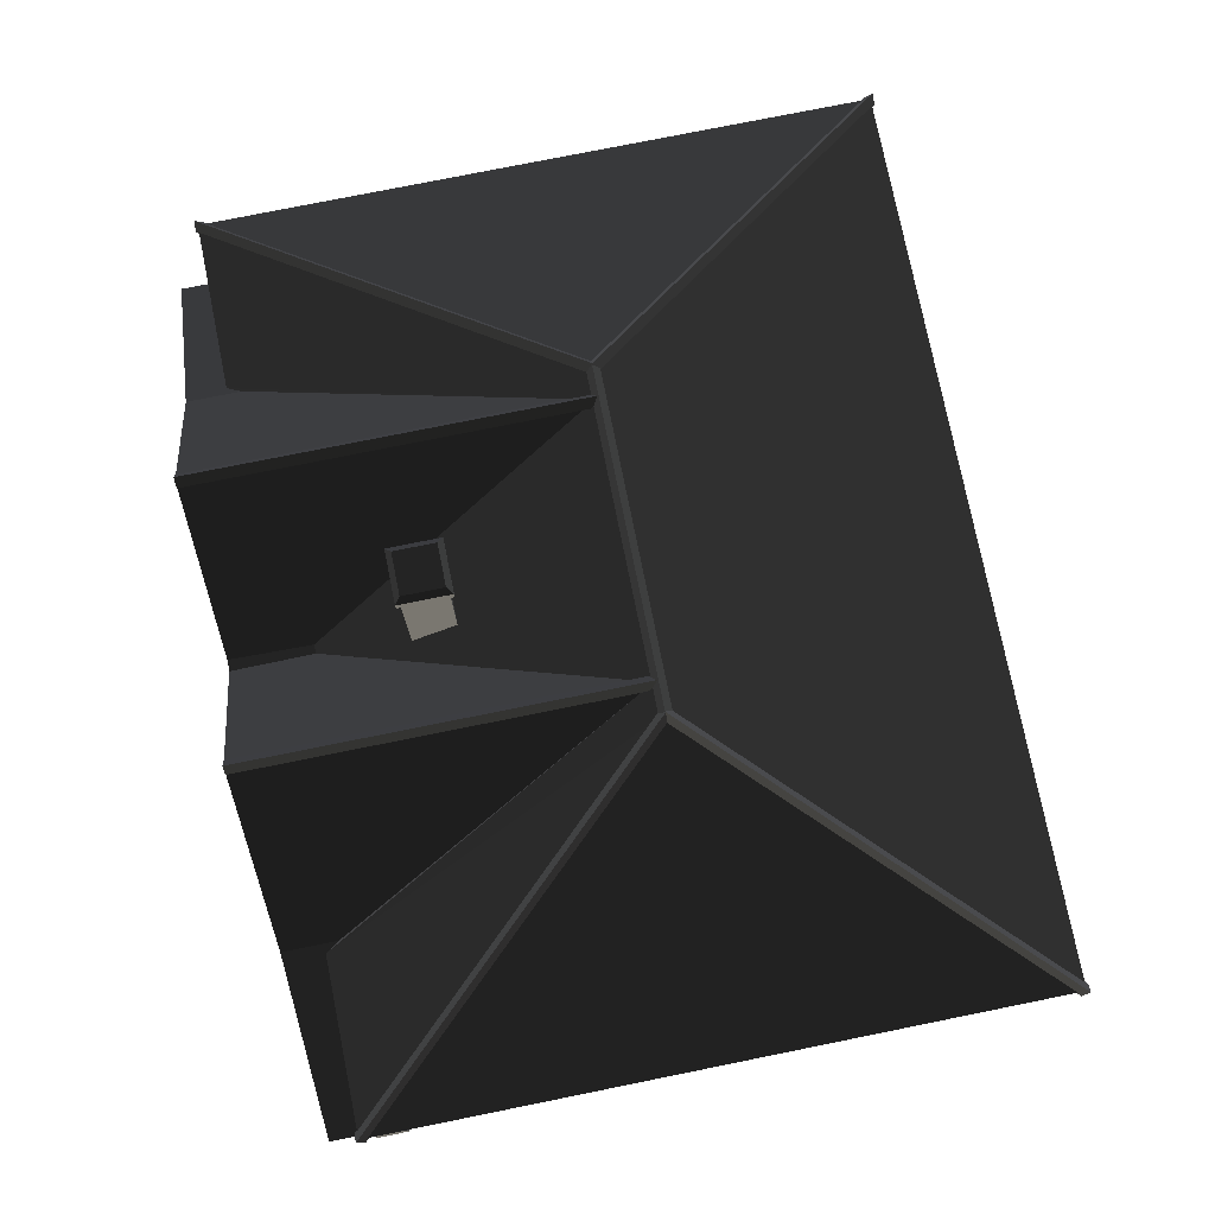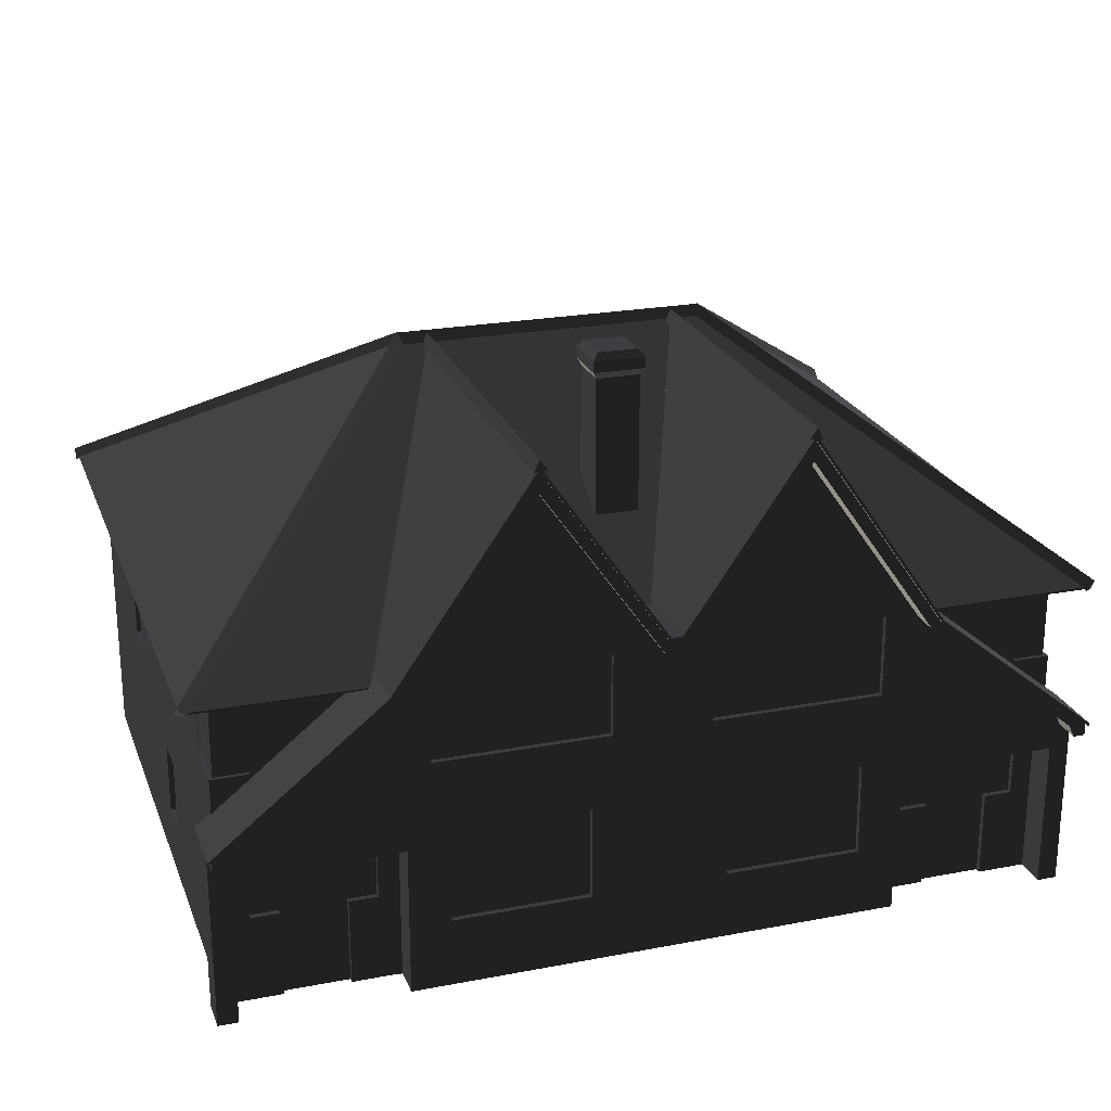
<metadata>
{"format":"obj","ext":"obj","renderer":"f3d","projection":"perspective","resolution":1024,"background":"white","views":[{"elev":76.6,"azim":78.6,"up":"+Y"},{"elev":23.1,"azim":-17.9,"up":"+Y"}]}
</metadata>
<code>
v 242.3 2462 1692
v -212.8 2462 1692
v 242.3 2462 1237
v -212.8 2462 1237
v 242.3 2362 1692
v -212.8 2362 1692
v 242.3 2362 1237
v -212.8 2362 1237
v -164.2 2524 1286
v 193.7 2524 1286
v 193.7 2524 1644
v -164.2 2524 1644
v 209.6 1056 1660
v -180.2 1056 1660
v -180.2 2300 1660
v 209.6 2300 1660
v -180.2 2300 1270
v -180.2 1056 1270
v 209.6 1056 1270
v 209.6 2300 1270
v 3763 -1022 2918
v 2122 -1022 2918
v 2122 -1168 2918
v 3763 -1168 2918
v 1414 2175 -224.4
v 1414 2271 -161.3
v 1414 2169 -109.8
v 3939 309.6 2874
v 4025 303.5 2797
v 4014 396.3 2864
v 3939 309.6 -3204
v 1336 2196 -165.2
v 4014 396.3 -3194
v 4025 303.5 -3127
v 1486 2143 -165.2
v 1419 2277 -165.2
v 1094 2155 -172.3
v 1094 2155 3201
v 1157 2251 -172.3
v 1209 2148 -172.3
v 1209 2148 3201
v 1158 2250 3201
v 2663 -1206 2572
v 3245 -1205 2572
v 3246 -1734 2572
v 3500 -1734 2572
v 3500 -1205 2572
v 2407 -1205 2572
v 2407 -1734 2572
v 2663 -1734 2572
v 3724 -186 -925.3
v 3724 -186 -1342
v 3724 -839.5 -1342
v 3724 -839.5 -925.3
v 3714 -1311 184.6
v 3714 -1965 184.6
v 3714 -1965 601.4
v 3714 -1311 601.4
v 1859 -1897 2868
v 615.7 -1897 2868
v 615.7 -1052 2868
v 1852 -1052 2868
v 442.7 96.44 -2950
v 1673 96.44 -2950
v 2152 96.87 -2950
v 3395 96.87 -2950
v 3184 -1163 -2950
v 3395 -748.3 -2950
v 2152 -754.7 -2950
v 1673 -762.2 -2950
v 442.7 -762.2 -2950
v 2665 -1163 -2950
v 1675 -1162 -2950
v 1675 -1895 -2950
v 432.1 -1895 -2950
v 432.1 -1162 -2950
v 2665 -1163 -2911
v 2665 -2524 -2911
v 3184 -2524 -2911
v 3184 -1163 -2911
v 2152 96.87 -2911
v 2152 -754.7 -2911
v 3395 -748.3 -2911
v 3395 96.87 -2911
v 1673 96.44 -2911
v 442.7 96.44 -2911
v 442.7 -762.2 -2911
v 1673 -762.2 -2911
v 432.1 -1162 -2911
v 432.1 -1895 -2911
v 1675 -1895 -2911
v 1675 -1162 -2911
v 3153 -180 2618
v 3442 -402 2618
v 3409 -402 2582
v 3121 -180 2582
v 3121 250.3 2582
v 1999 353 2868
v 2000 -383 2868
v 442.7 -383 2868
v 443.3 353 2868
v 3246 -1734 2621
v 3500 -1734 2621
v 3500 -1205 2621
v 2407 -1205 2621
v 2407 -1734 2621
v 2663 -1734 2621
v 2663 -2524 2620
v 2665 -2524 -2950
v 2663 -2524 2571
v 3184 -2524 -2950
v 3246 -2524 2572
v 3246 -2524 2620
v 3688 -1165 2621
v 3688 -2524 2620
v 2219 -2524 2620
v 2219 -1165 2621
v 3764 -2524 2917
v 3688 -2524 2917
v 3688 -1165 2917
v 2219 -1165 2917
v 1859 -1897 2917
v 2219 -2524 2917
v 443.3 353 2917
v 1999 353 2917
v 615.7 -1897 2917
v 615.7 -1052 2917
v 1852 -1052 2917
v 442.7 -383 2917
v 2000 -383 2917
v 3764 250.3 2618
v 3153 250.3 2618
v 3764 -402 2618
v 3764 -402 2113
v 3764 250.3 2113
v 3764 -186 -1342
v 3764 -2524 -2950
v 3764 -2524 2620
v 3764 -1965 601.4
v 3764 -186 -925.3
v 3764 -1311 601.4
v 3764 -1311 184.6
v 3764 -839.5 -925.3
v 3764 -839.5 -1342
v 3764 -1965 184.6
v 3731 -402 2077
v 3731 -402 2582
v 3731 250.3 2582
v 3731 250.3 2077
v 3869 -2524 2917
v 3869 -937.1 2917
v 3869 -2524 2620
v 2471 332 2844
v 3993 336.4 2845
v 1414 2205 -165.2
v 3993 336.4 -3175
v 3985 317.2 2841
v 3985 317.2 -3172
v 3802 317.2 2659
v 3802 317.2 -2989
v 3764 268.2 2620
v 3802 268.2 2659
v 3802 268.2 -2989
v 3764 268.2 -2950
v 3764 -711.8 2619
v 3395 -414 2619
v 2550 268.2 2619
v 2489 317.2 2841
v 2478 326.6 2825
v 2454 345.8 2793
v 2489 317.2 2798
v 2489 317.2 2659
v 2550 268.2 2659
v 3746 -743.3 2646
v 3764 -743.5 2589
v 3764 -711.8 2589
v 3764 -937.1 2917
v 39.5 365.6 2917
v 1154 1951 2917
v 3710 -823 2917
v 2307 309.8 2917
v 3764 -743.4 2620
v 3764 -937.1 2620
v 2378 375.9 3201
v 3901 -822.9 2589
v 3886 -842.1 2590
v 3886 -842.1 3192
v 3901 -823 3192
v 1154 2138 3201
v 49.56 535.4 3204
v 2378 375.9 3170
v 2307 309.6 3170
v 3764 -937.3 3170
v 3710 -823.2 3170
v 1154 2138 3170
v 1154 1950 3170
v 50.05 380.5 3170
v 49.54 535.4 3173
v 3869 -937.3 3170
v 3869 -828.4 3170
v 3869 -828 2622
v 3869 -937.1 2621
v 2396 392.7 2716
v 2396 392.4 3201
v 38.88 566.1 2476
v 1154 2184 -130.3
v 1154 2184 3201
v 49.56 581.5 3204
v -2122 -1168 2918
v -2122 -1022 2918
v -3763 -1022 2918
v -3763 -1168 2918
v -1414 2175 -224.4
v -0.000189 2175 -224.4
v -0.000189 2169 -109.8
v -1414 2169 -109.8
v -1414 2271 -161.3
v -0.000189 2271 -161.3
v -3939 309.6 2874
v -4025 303.5 2797
v -4014 396.3 2864
v -3939 309.6 -3204
v -1336 2196 -165.2
v -1486 2143 -165.2
v -4025 303.5 -3127
v -4014 396.3 -3194
v -1419 2277 -165.2
v -1094 2155 -172.3
v -1094 2155 3201
v -1209 2148 3201
v -1209 2148 -172.3
v -1157 2251 -172.3
v -1158 2250 3201
v -2663 -1206 2572
v -3245 -1205 2572
v -6.3e-05 317.2 -2989
v -6.3e-05 268.2 -2989
v -3246 -1734 2572
v -3500 -1734 2572
v -3500 -1205 2572
v -2407 -1205 2572
v -2407 -1734 2572
v -2663 -1734 2572
v -3724 -839.5 -1342
v -3724 -186 -1342
v -3724 -186 -925.3
v -3724 -839.5 -925.3
v -3714 -1965 601.4
v -3714 -1965 184.6
v -3714 -1311 184.6
v -3714 -1311 601.4
v -615.7 -1052 2868
v -615.7 -1897 2868
v -1859 -1897 2868
v -1852 -1052 2868
v -3184 -1163 -2950
v -2665 -1163 -2950
v -1675 -1895 -2950
v -432.1 -1895 -2950
v -1675 -1162 -2950
v -432.1 -1162 -2950
v -3395 -748.3 -2950
v -3395 96.87 -2950
v -2152 96.87 -2950
v -2152 -754.7 -2950
v -1673 -762.2 -2950
v -1673 96.44 -2950
v -442.7 96.44 -2950
v -442.7 -762.2 -2950
v -6.3e-05 268.2 -2950
v -3184 -2524 -2911
v -2665 -2524 -2911
v -2665 -1163 -2911
v -3184 -1163 -2911
v -3395 -748.3 -2911
v -2152 -754.7 -2911
v -2152 96.87 -2911
v -3395 96.87 -2911
v -442.7 -762.2 -2911
v -442.7 96.44 -2911
v -1673 96.44 -2911
v -1673 -762.2 -2911
v -1675 -1895 -2911
v -432.1 -1895 -2911
v -432.1 -1162 -2911
v -1675 -1162 -2911
v -3442 -402 2618
v -3153 -180 2618
v -3121 250.3 2582
v -3121 -180 2582
v -3409 -402 2582
v -442.7 -383 2868
v -2000 -383 2868
v -1999 353 2868
v -443.3 353 2868
v -3500 -1205 2621
v -2407 -1205 2621
v -2663 -1734 2621
v -2407 -1734 2621
v -3500 -1734 2621
v -3246 -1734 2621
v -6.3e-05 -2524 -2950
v -2665 -2524 -2950
v -3184 -2524 -2950
v -3246 -2524 2620
v -3246 -2524 2572
v -2663 -2524 2571
v -2663 -2524 2620
v -3688 -1165 2621
v -3688 -2524 2620
v -2219 -2524 2620
v -2219 -1165 2621
v -2219 -1165 2917
v -1859 -1897 2917
v -2219 -2524 2917
v -615.7 -1897 2917
v -615.7 -1052 2917
v -1852 -1052 2917
v -442.7 -383 2917
v -443.3 353 2917
v -1999 353 2917
v -2000 -383 2917
v -0.000252 -2524 2917
v -3688 -1165 2917
v -3688 -2524 2917
v -3764 -2524 2917
v -3764 250.3 2618
v -3153 250.3 2618
v -3764 -1311 184.6
v -3764 -839.5 -925.3
v -3764 -186 -925.3
v -3764 -186 -1342
v -3764 -839.5 -1342
v -3764 -2524 -2950
v -3764 -1965 184.6
v -3764 -2524 2620
v -3764 -1965 601.4
v -3764 -1311 601.4
v -3764 250.3 2113
v -3764 -402 2113
v -3764 -402 2618
v -3731 250.3 2582
v -3731 -402 2582
v -3731 -402 2077
v -3731 250.3 2077
v -0.000252 365.6 2917
v -0.000252 535.4 3204
v -0.000252 535.4 3173
v -0.000252 380.5 3170
v -0.000252 566.1 2476
v -0.000252 581.5 3204
v -6.3e-05 336.5 -3175
v -6.3e-05 317.2 -3172
v -3869 -937.1 2917
v -3869 -2524 2917
v -3869 -2524 2620
v -2471 332 2844
v -0.000189 2205 -165.2
v 0.02914 510 2567
v -1414 2205 -165.2
v -3993 336.4 2845
v -3993 336.4 -3175
v -3985 317.2 -3172
v -3985 317.2 2841
v -3802 317.2 -2989
v -3802 317.2 2659
v -3802 268.2 -2989
v -3802 268.2 2659
v -3764 268.2 2620
v -3764 268.2 -2950
v -3395 -414 2619
v -2550 268.2 2619
v -2550 268.2 2659
v -2489 317.2 2659
v -2489 317.2 2798
v -2489 317.2 2841
v -2478 326.6 2825
v -2454 345.8 2793
v -3764 -711.8 2619
v -3764 -743.5 2589
v -3746 -743.3 2646
v -3764 -711.8 2589
v -3764 -937.1 2917
v -39.5 365.6 2917
v -1154 1951 2917
v -2307 309.8 2917
v -3710 -823 2917
v -3764 -937.1 2620
v -3764 -743.4 2620
v -2378 375.9 3201
v -3886 -842.1 3192
v -3886 -842.1 2590
v -3901 -822.9 2589
v -3901 -823 3192
v -49.56 535.4 3204
v -1154 2138 3201
v -2307 309.6 3170
v -2378 375.9 3170
v -3710 -823.2 3170
v -3764 -937.3 3170
v -50.05 380.5 3170
v -1154 1950 3170
v -1154 2138 3170
v -49.54 535.4 3173
v -3869 -828 2622
v -3869 -828.4 3170
v -3869 -937.3 3170
v -3869 -937.1 2621
v -2396 392.7 2716
v -2396 392.4 3201
v -1154 2184 3201
v -1154 2184 -130.3
v -38.88 566.1 2476
v -49.56 581.5 3204
g group0
g group1
g group2
f 413 414 412
f 411 412 414
f 411 410 412
f 409 412 410
f 407 408 406
f 405 406 408
f 403 404 402
f 401 402 404
f 407 406 400
f 399 400 406
f 406 398 399
f 399 398 397
f 402 397 403
f 397 398 403
f 411 414 396
f 395 396 414
f 393 394 392
f 391 392 394
f 390 391 410
f 394 410 391
f 410 411 390
f 396 390 411
f 389 405 388
f 408 388 405
f 387 399 386
f 397 386 399
f 385 386 402
f 397 402 386
f 384 385 401
f 402 401 385
f 408 407 388
f 388 407 383
f 383 407 400
f 381 382 380
f 382 379 393
f 393 379 394
f 409 410 378
f 378 410 377
f 377 410 376
f 410 394 376
f 376 394 375
f 374 375 373
f 375 394 373
f 373 394 372
f 372 394 371
f 394 379 371
f 405 389 392
f 380 392 389
f 406 405 391
f 392 391 405
f 390 398 391
f 406 391 398
f 403 398 396
f 390 396 398
f 404 403 395
f 396 395 403
f 387 383 399
f 400 399 383
f 369 370 368
f 367 368 370
f 368 367 366
f 365 366 367
f 366 365 364
f 363 364 365
f 361 362 360
f 368 373 369
f 372 369 373
f 368 366 373
f 374 373 366
f 364 376 366
f 374 366 376
f 359 412 358
f 358 412 360
f 361 360 357
f 360 412 357
f 357 412 409
f 355 356 354
f 408 354 356
f 363 353 362
f 352 362 353
f 361 364 362
f 363 362 364
f 357 376 361
f 364 361 376
f 389 379 381
f 382 381 379
f 381 380 389
f 414 413 351
f 350 351 413
f 401 404 349
f 348 349 404
f 395 414 347
f 351 347 414
f 401 349 384
f 346 384 349
f 404 395 348
f 347 348 395
f 382 393 380
f 392 380 393
f 344 345 343
f 342 343 345
f 389 388 379
f 341 379 340
f 339 340 370
f 340 379 370
f 338 388 337
f 388 336 337
f 337 336 335
f 336 334 335
f 334 370 335
f 335 370 333
f 333 370 332
f 332 370 331
f 370 379 331
f 333 330 335
f 335 330 329
f 329 330 338
f 330 331 338
f 331 379 338
f 379 388 338
f 372 328 369
f 327 369 328
f 408 356 388
f 336 388 356
f 370 369 339
f 327 339 369
f 354 383 355
f 355 383 326
f 325 326 324
f 326 383 324
f 346 323 384
f 322 386 321
f 386 385 321
f 385 384 321
f 321 384 320
f 384 323 320
f 320 323 319
f 318 319 317
f 317 319 316
f 319 323 316
f 323 315 316
f 316 315 314
f 315 313 314
f 314 313 318
f 313 324 318
f 324 383 318
f 319 318 322
f 318 383 322
f 322 383 386
f 386 383 387
f 311 312 315
f 313 315 312
f 309 310 324
f 325 324 310
f 315 323 311
f 308 311 307
f 311 323 307
f 305 306 310
f 325 310 326
f 356 355 336
f 355 326 336
f 326 310 336
f 310 306 336
f 336 306 334
f 334 306 304
f 306 307 304
f 304 307 303
f 303 307 302
f 307 323 302
f 305 310 301
f 301 310 300
f 298 299 308
f 308 299 311
f 311 299 312
f 299 297 312
f 312 297 309
f 297 296 309
f 296 300 309
f 300 310 309
f 294 295 293
f 292 293 295
f 343 342 291
f 291 342 290
f 290 342 289
f 328 372 288
f 341 287 379
f 287 288 379
f 379 288 371
f 288 372 371
f 313 312 324
f 309 324 312
f 285 286 284
f 283 284 286
f 281 282 280
f 279 280 282
f 277 278 276
f 275 276 278
f 273 274 272
f 271 272 274
f 302 270 269
f 269 270 268
f 270 370 268
f 266 267 265
f 265 267 264
f 267 268 264
f 268 370 264
f 264 370 263
f 263 370 262
f 265 262 266
f 302 269 261
f 269 266 261
f 266 262 261
f 261 262 260
f 261 259 302
f 259 258 302
f 302 258 303
f 258 260 303
f 303 260 257
f 260 262 257
f 257 262 256
f 256 262 304
f 262 370 304
f 304 370 334
f 254 255 253
f 252 253 255
f 250 251 249
f 248 249 251
f 246 247 245
f 244 245 247
f 345 344 339
f 340 339 344
f 344 343 340
f 341 340 343
f 343 291 341
f 287 341 291
f 291 290 287
f 288 287 290
f 290 289 288
f 328 288 289
f 289 342 328
f 327 328 342
f 342 345 327
f 339 327 345
f 293 292 322
f 319 322 292
f 292 295 319
f 320 319 295
f 295 294 320
f 321 320 294
f 294 293 321
f 322 321 293
f 307 243 308
f 298 308 243
f 243 242 298
f 299 298 242
f 242 241 299
f 297 299 241
f 241 240 297
f 296 297 240
f 240 239 296
f 300 296 239
f 239 238 300
f 301 300 238
f 238 306 301
f 305 301 306
f 254 253 314
f 316 314 253
f 253 252 316
f 317 316 252
f 252 255 317
f 318 317 255
f 255 254 318
f 314 318 254
f 249 248 335
f 337 335 248
f 248 251 337
f 338 337 251
f 251 250 338
f 329 338 250
f 250 249 329
f 335 329 249
f 270 237 370
f 367 370 237
f 237 236 367
f 365 367 236
f 236 353 365
f 363 365 353
f 358 360 352
f 362 352 360
f 284 283 259
f 258 259 283
f 283 286 258
f 260 258 286
f 286 285 260
f 261 260 285
f 285 284 261
f 259 261 284
f 279 282 269
f 266 269 282
f 282 281 266
f 267 266 281
f 281 280 267
f 268 267 280
f 280 279 268
f 269 268 279
f 276 275 265
f 262 265 275
f 275 278 262
f 263 262 278
f 278 277 263
f 264 263 277
f 277 276 264
f 265 264 276
f 271 274 304
f 256 304 274
f 274 273 256
f 257 256 273
f 273 272 257
f 303 257 272
f 272 271 303
f 304 303 271
f 244 247 333
f 330 333 247
f 247 246 330
f 331 330 246
f 246 245 331
f 332 331 245
f 245 244 332
f 333 332 244
f 235 238 240
f 239 240 238
f 241 242 234
f 243 234 242
f 306 238 307
f 307 238 243
f 243 238 234
f 234 238 235
f 232 233 231
f 230 231 233
f 228 229 232
f 233 232 229
f 231 230 228
f 229 228 230
f 228 232 231
f 233 229 230
f 226 227 225
f 224 225 227
f 222 223 226
f 227 226 223
f 225 224 222
f 223 222 224
f 227 221 224
f 220 224 221
f 223 219 227
f 221 227 219
f 224 220 223
f 219 223 220
f 222 226 225
f 221 219 220
f 217 218 216
f 215 216 218
f 213 214 217
f 218 217 214
f 216 215 213
f 214 213 215
f 213 217 216
f 211 212 210
f 209 210 212
f 209 212 210
f 211 210 212
f 207 208 206
f 205 206 208
f 203 204 206
f 207 206 204
f 201 202 200
f 199 200 202
f 197 198 196
f 195 196 198
f 194 200 193
f 199 193 200
f 196 195 192
f 195 191 192
f 192 191 194
f 194 191 200
f 190 208 189
f 207 189 208
f 187 188 186
f 185 186 188
f 188 187 204
f 184 204 187
f 189 207 184
f 204 184 207
f 202 201 183
f 182 183 201
f 192 194 181
f 180 181 194
f 192 181 196
f 179 196 181
f 196 179 197
f 178 197 179
f 193 199 177
f 177 199 183
f 183 199 202
f 175 176 174
f 172 173 171
f 203 170 204
f 170 169 204
f 169 168 204
f 204 168 188
f 168 171 188
f 171 173 188
f 173 167 188
f 167 166 188
f 166 165 188
f 188 165 185
f 185 165 176
f 175 182 186
f 201 186 182
f 186 201 187
f 200 187 201
f 200 191 187
f 184 187 191
f 184 191 189
f 195 189 191
f 189 195 190
f 198 190 195
f 193 177 194
f 180 194 177
f 163 164 162
f 161 162 164
f 160 163 159
f 162 159 163
f 158 160 157
f 159 157 160
f 155 156 154
f 167 173 161
f 162 161 173
f 172 159 173
f 162 173 159
f 172 168 159
f 157 159 168
f 203 206 153
f 154 153 155
f 153 206 155
f 155 206 358
f 358 206 359
f 202 152 151
f 150 151 152
f 352 353 156
f 158 156 353
f 158 157 156
f 154 156 157
f 157 168 154
f 153 154 168
f 176 165 174
f 182 174 165
f 182 175 174
f 350 205 351
f 208 351 205
f 348 198 349
f 197 349 198
f 351 208 347
f 190 347 208
f 346 349 178
f 197 178 349
f 347 190 348
f 198 348 190
f 186 185 175
f 176 175 185
f 148 149 147
f 146 147 149
f 144 145 143
f 145 142 143
f 142 141 143
f 143 141 140
f 141 139 183
f 183 139 138
f 139 145 138
f 138 145 137
f 137 145 164
f 145 144 164
f 144 136 164
f 136 140 164
f 135 164 134
f 133 134 165
f 134 164 165
f 164 140 165
f 140 141 165
f 141 183 165
f 165 183 182
f 131 132 161
f 167 161 132
f 138 152 183
f 202 183 152
f 131 161 135
f 164 135 161
f 180 177 181
f 181 177 130
f 129 130 128
f 130 177 128
f 128 127 129
f 127 126 129
f 130 125 181
f 181 125 179
f 179 125 178
f 125 124 178
f 346 178 323
f 178 124 323
f 124 129 323
f 129 126 323
f 323 126 123
f 126 122 123
f 123 122 121
f 122 128 121
f 121 128 120
f 128 177 120
f 119 120 118
f 120 177 118
f 118 177 150
f 150 177 151
f 121 117 123
f 116 123 117
f 119 115 120
f 114 120 115
f 152 138 150
f 150 138 118
f 119 118 115
f 118 138 115
f 113 115 112
f 115 138 112
f 138 137 112
f 137 111 112
f 112 111 110
f 111 109 110
f 109 302 110
f 302 323 110
f 108 110 116
f 110 323 116
f 116 323 123
f 107 108 106
f 108 116 106
f 116 117 106
f 106 117 105
f 117 114 105
f 105 114 104
f 104 114 103
f 114 115 103
f 103 115 102
f 102 115 113
f 100 101 99
f 98 99 101
f 97 148 96
f 96 148 95
f 95 148 147
f 133 165 94
f 94 165 93
f 165 166 93
f 166 167 93
f 93 167 132
f 114 117 120
f 121 120 117
f 91 92 90
f 89 90 92
f 87 88 86
f 85 86 88
f 83 84 82
f 81 82 84
f 79 80 78
f 77 78 80
f 137 164 111
f 76 302 75
f 75 302 74
f 302 109 74
f 74 109 73
f 109 72 73
f 302 76 71
f 71 76 70
f 69 70 68
f 70 76 68
f 76 73 68
f 73 72 68
f 72 67 68
f 67 111 68
f 111 164 68
f 68 164 66
f 66 164 65
f 70 69 64
f 69 65 64
f 64 65 63
f 65 164 63
f 302 71 270
f 71 63 270
f 63 164 270
f 61 62 60
f 59 60 62
f 57 58 56
f 55 56 58
f 53 54 52
f 51 52 54
f 134 146 135
f 149 135 146
f 133 147 134
f 146 134 147
f 94 95 133
f 147 133 95
f 93 96 94
f 95 94 96
f 132 97 93
f 96 93 97
f 131 148 132
f 97 132 148
f 135 149 131
f 148 131 149
f 129 100 130
f 99 130 100
f 124 101 129
f 100 129 101
f 125 98 124
f 101 124 98
f 130 99 125
f 98 125 99
f 107 50 108
f 110 108 50
f 106 49 107
f 50 107 49
f 105 48 106
f 49 106 48
f 104 47 105
f 48 105 47
f 103 46 104
f 47 104 46
f 102 45 103
f 46 103 45
f 113 112 102
f 45 102 112
f 126 60 122
f 59 122 60
f 127 61 126
f 60 126 61
f 128 62 127
f 61 127 62
f 122 59 128
f 62 128 59
f 139 57 145
f 56 145 57
f 141 58 139
f 57 139 58
f 142 55 141
f 58 141 55
f 145 56 142
f 55 142 56
f 163 237 164
f 270 164 237
f 160 236 163
f 237 163 236
f 158 353 160
f 236 160 353
f 156 155 352
f 358 352 155
f 74 91 75
f 90 75 91
f 73 92 74
f 91 74 92
f 76 89 73
f 92 73 89
f 75 90 76
f 89 76 90
f 70 88 71
f 87 71 88
f 64 85 70
f 88 70 85
f 63 86 64
f 85 64 86
f 71 87 63
f 86 63 87
f 68 83 69
f 82 69 83
f 66 84 68
f 83 68 84
f 65 81 66
f 84 66 81
f 69 82 65
f 81 65 82
f 67 80 111
f 79 111 80
f 72 77 67
f 80 67 77
f 109 78 72
f 77 72 78
f 111 79 109
f 78 109 79
f 143 54 144
f 53 144 54
f 140 51 143
f 54 143 51
f 136 52 140
f 51 140 52
f 144 53 136
f 52 136 53
f 46 45 47
f 44 47 45
f 50 49 43
f 48 43 49
f 44 45 43
f 43 45 50
f 50 45 110
f 110 45 112
f 41 42 40
f 39 40 42
f 42 38 39
f 37 39 38
f 38 41 37
f 40 37 41
f 40 39 37
f 41 38 42
f 35 36 34
f 33 34 36
f 36 32 33
f 31 33 32
f 32 35 31
f 34 31 35
f 29 30 35
f 36 35 30
f 30 28 36
f 32 36 28
f 28 29 32
f 35 32 29
f 34 33 31
f 29 28 30
f 215 218 27
f 26 27 218
f 218 214 26
f 25 26 214
f 214 215 25
f 27 25 215
f 27 26 25
f 23 24 22
f 21 22 24
f 21 24 22
f 23 22 24
f 19 20 18
f 17 18 20
f 15 16 14
f 13 14 16
f 14 13 18
f 19 18 13
f 13 16 19
f 20 19 16
f 11 12 10
f 9 10 12
f 15 14 17
f 18 17 14
f 7 8 20
f 17 20 8
f 8 6 17
f 15 17 6
f 6 5 15
f 16 15 5
f 5 7 16
f 20 16 7
f 3 4 7
f 8 7 4
f 4 2 8
f 6 8 2
f 2 1 6
f 5 6 1
f 1 3 5
f 7 5 3
f 10 9 3
f 4 3 9
f 9 12 4
f 2 4 12
f 12 11 2
f 1 2 11
f 11 10 1
f 3 1 10

</code>
